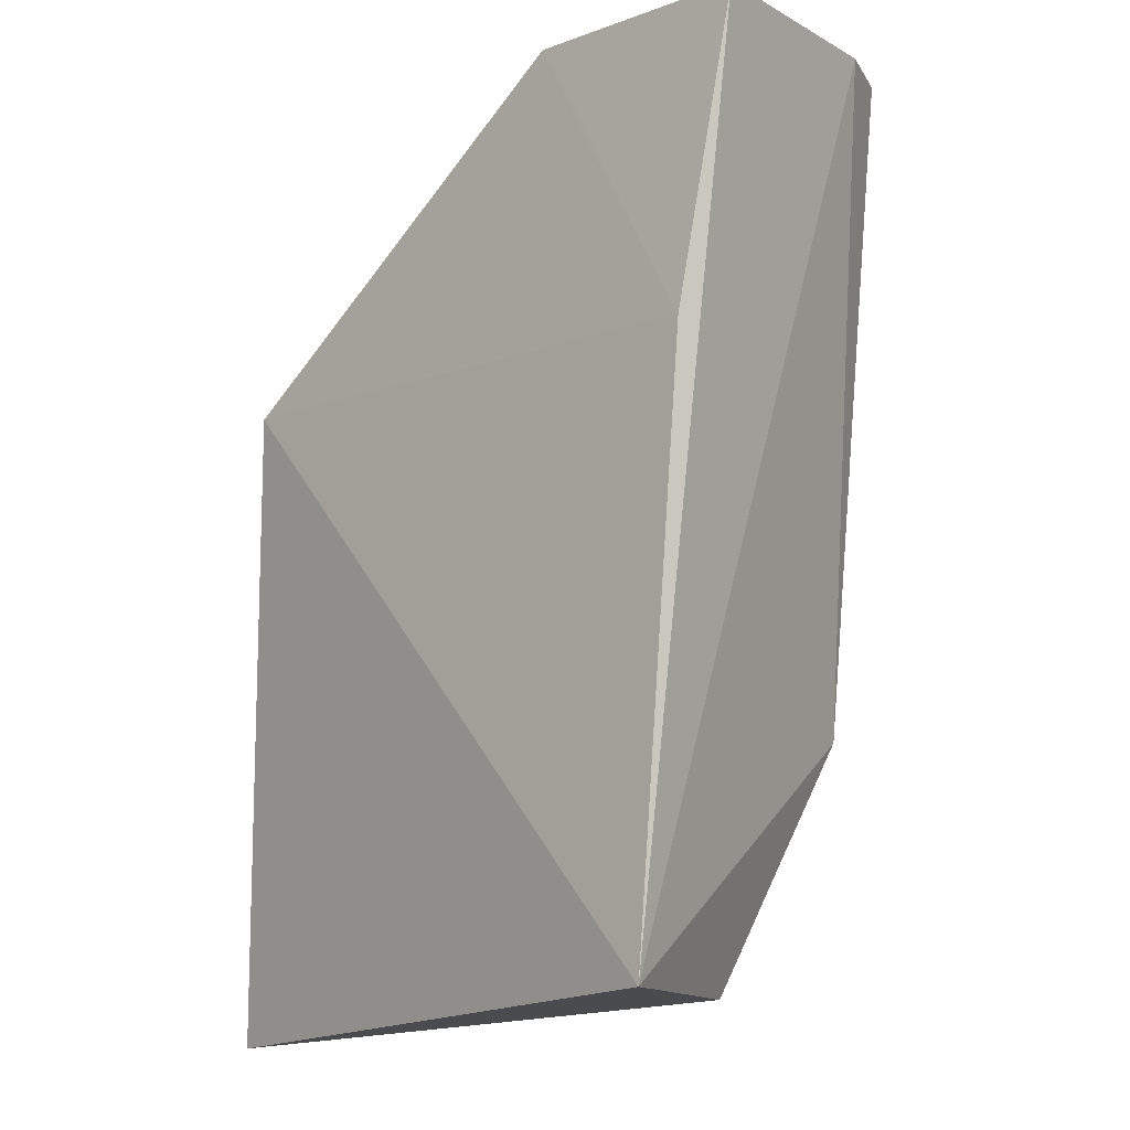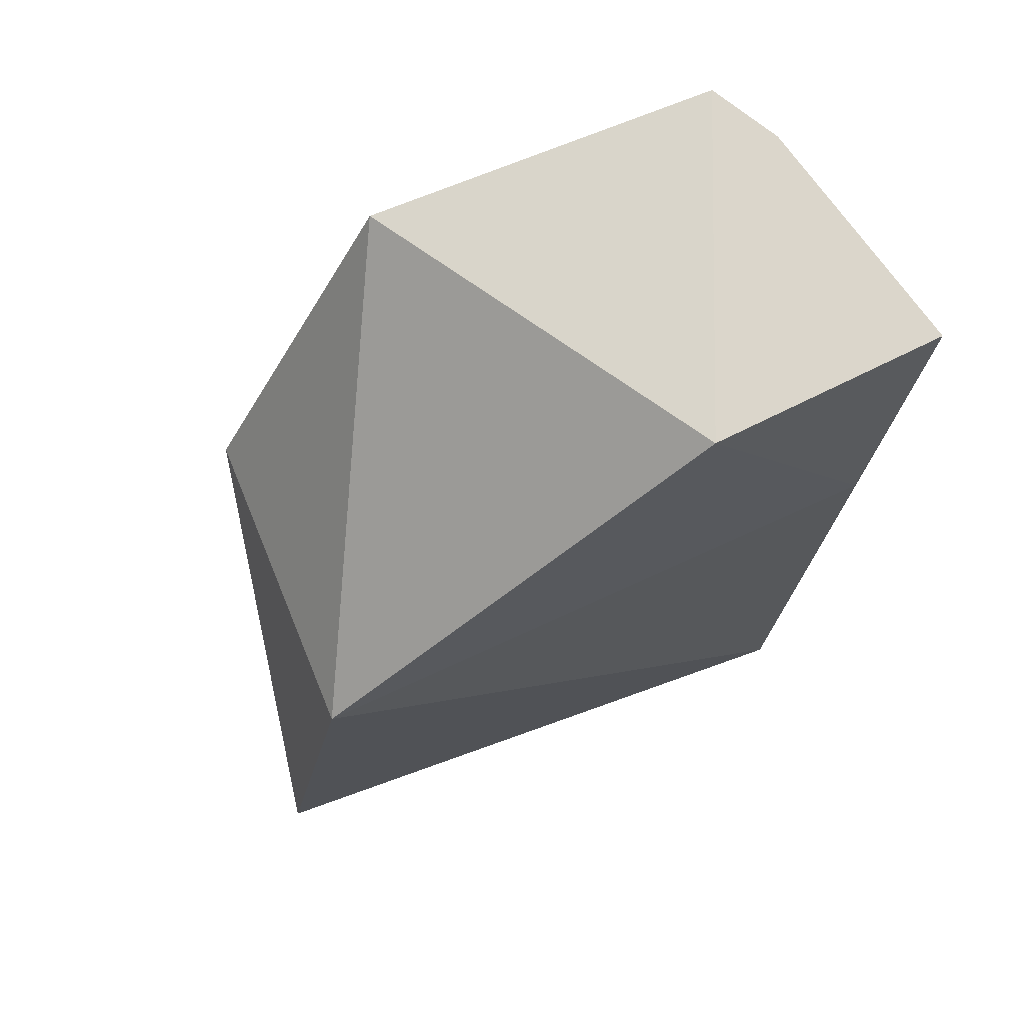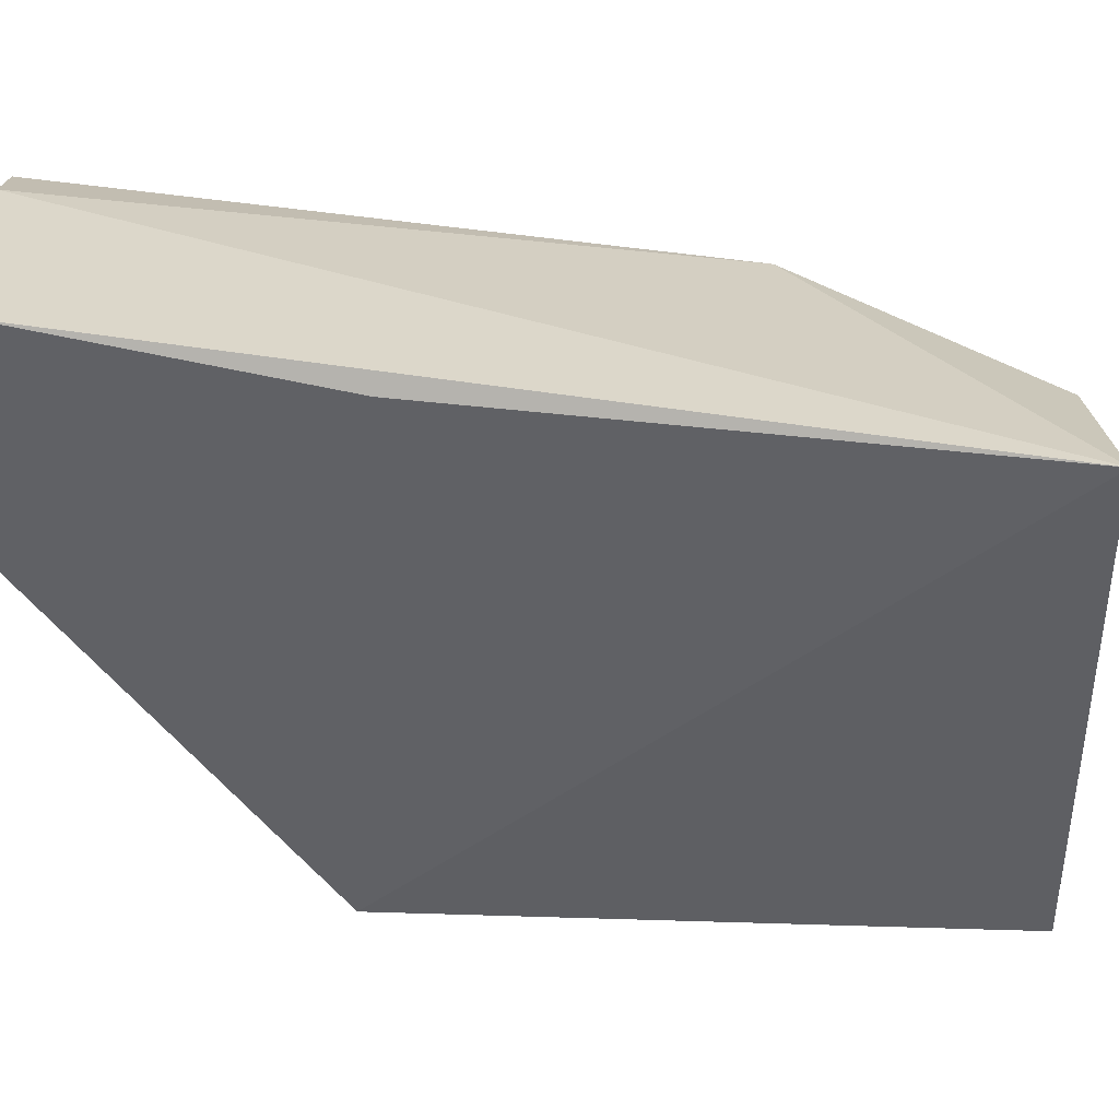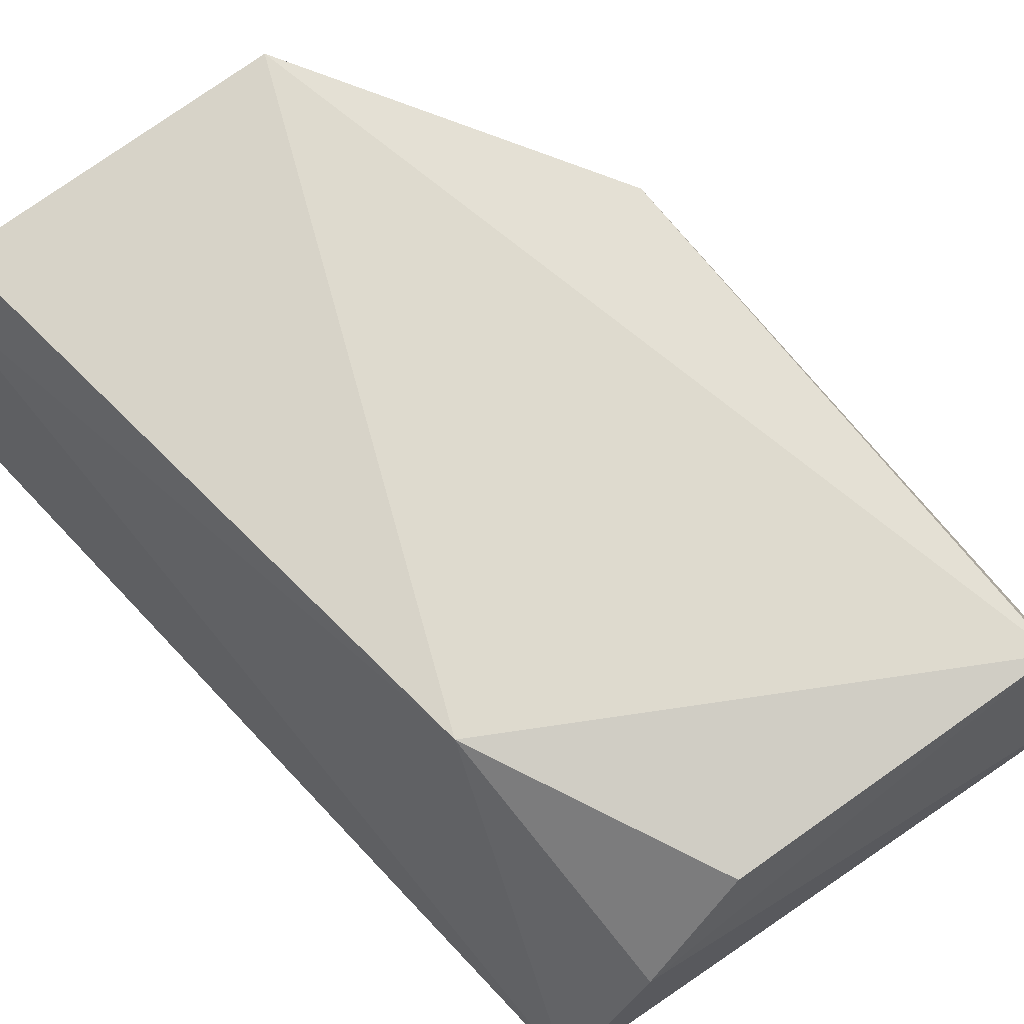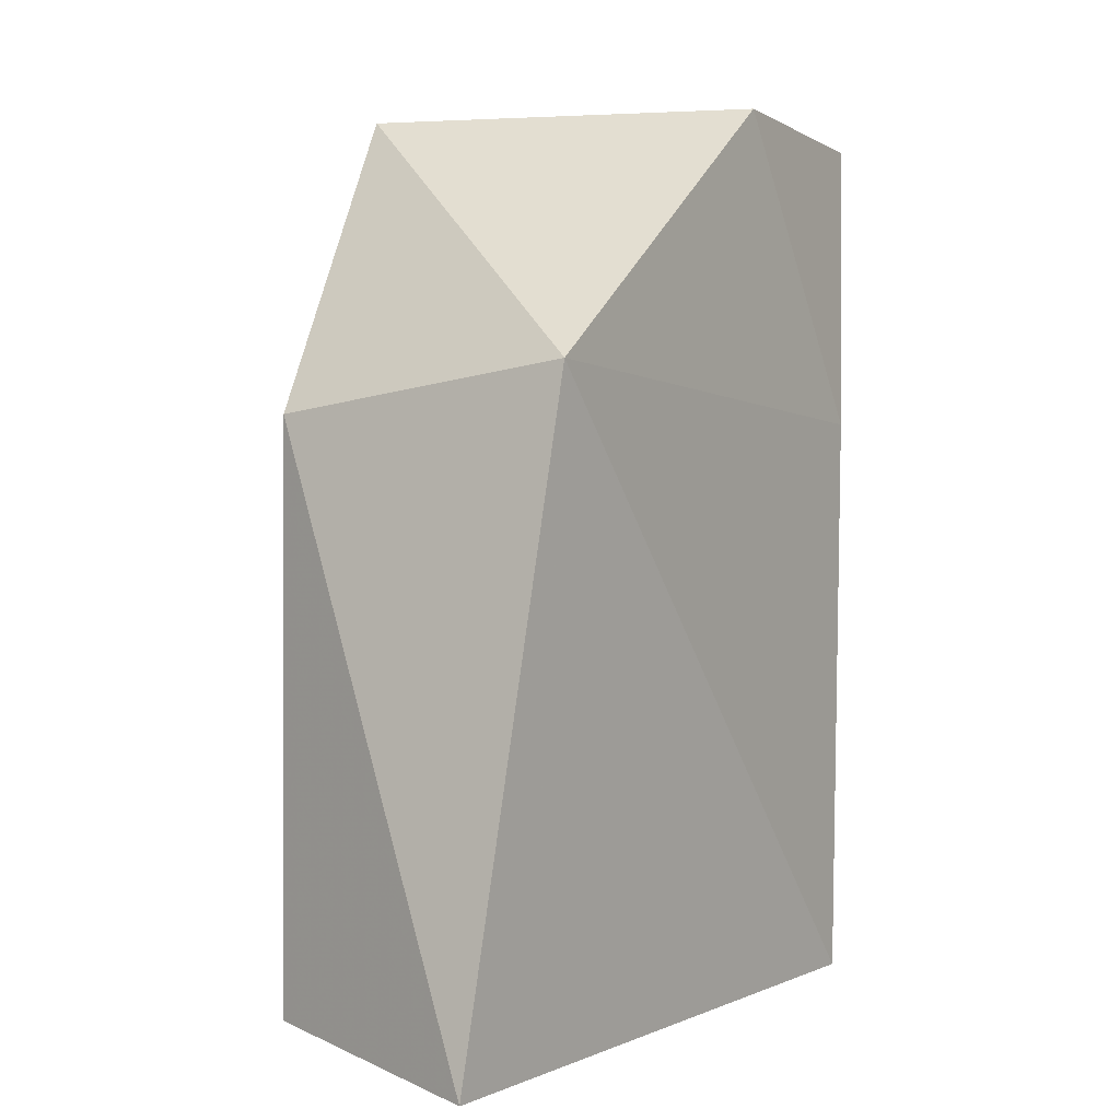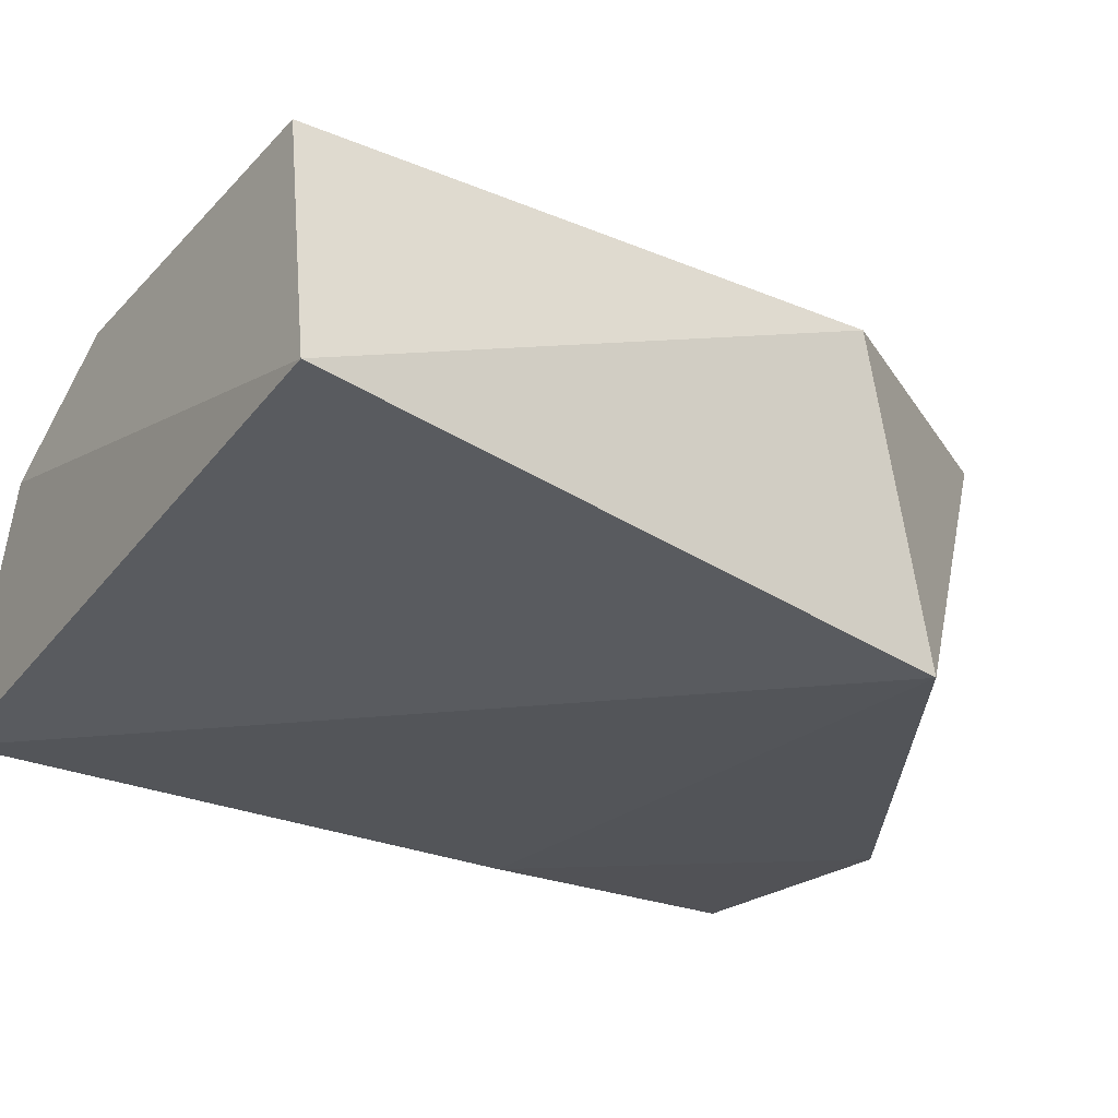
<metadata>
{"format":"obj","ext":"obj","renderer":"f3d","projection":"perspective","resolution":1024,"background":"white","views":[{"elev":-12.3,"azim":-136.4,"up":"+Y"},{"elev":72.0,"azim":152.9,"up":"+Y"},{"elev":-49.8,"azim":-91.7,"up":"+Z"},{"elev":70.8,"azim":-37.4,"up":"+Z"},{"elev":-0.7,"azim":118.9,"up":"+Y"},{"elev":-23.5,"azim":54.2,"up":"+Z"}]}
</metadata>
<code>
v 0.002629 0.06338 0.1052
v 0.02366 -0.0002242 0.08544
v 0.01849 0.04423 0.0812
v -0.02566 0.06367 0.08124
v -0.01483 0.01978 0.104
v -0.0191 0.002736 0.0794
v -0.009417 0.06423 0.0813
v 0.01664 0.04173 0.1032
v -0.0207 0.06485 0.1025
v -0.006184 0.003412 0.1009
v -0.0222 0.04261 0.07991
v 0.01732 0.002321 0.1027
v -0.02287 0.06476 0.09765
v -0.01312 0.002506 0.09377
f 6 3 2
f 7 1 3
f 8 2 3
f 8 3 1
f 9 5 1
f 9 1 7
f 11 6 4
f 11 4 7
f 11 7 3
f 11 3 6
f 12 8 1
f 12 1 5
f 12 5 10
f 12 2 8
f 13 6 5
f 13 5 9
f 13 4 6
f 13 9 7
f 13 7 4
f 14 6 2
f 14 12 10
f 14 2 12
f 14 10 5
f 14 5 6

</code>
